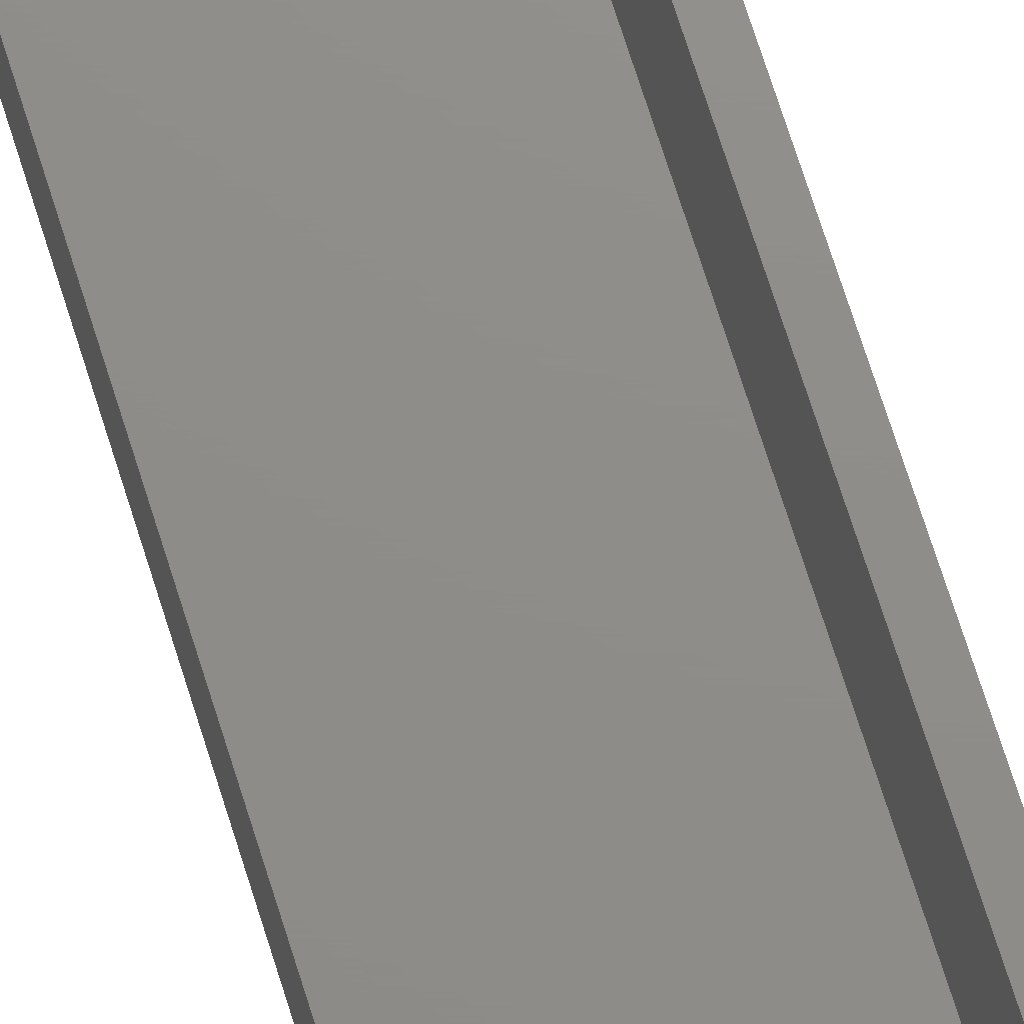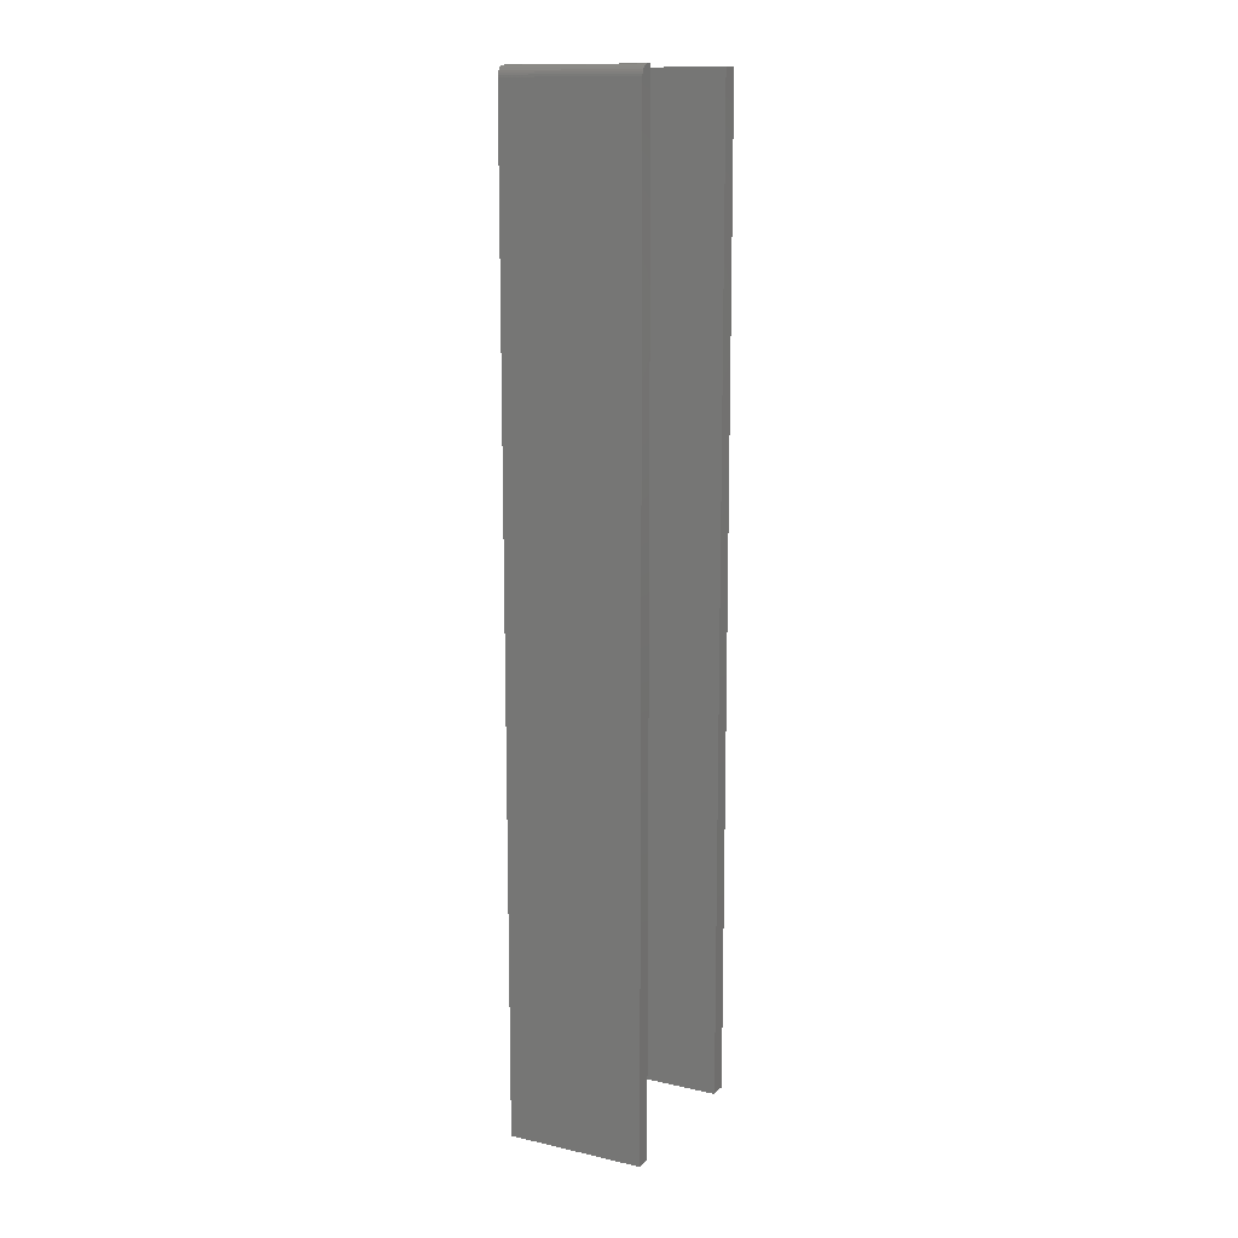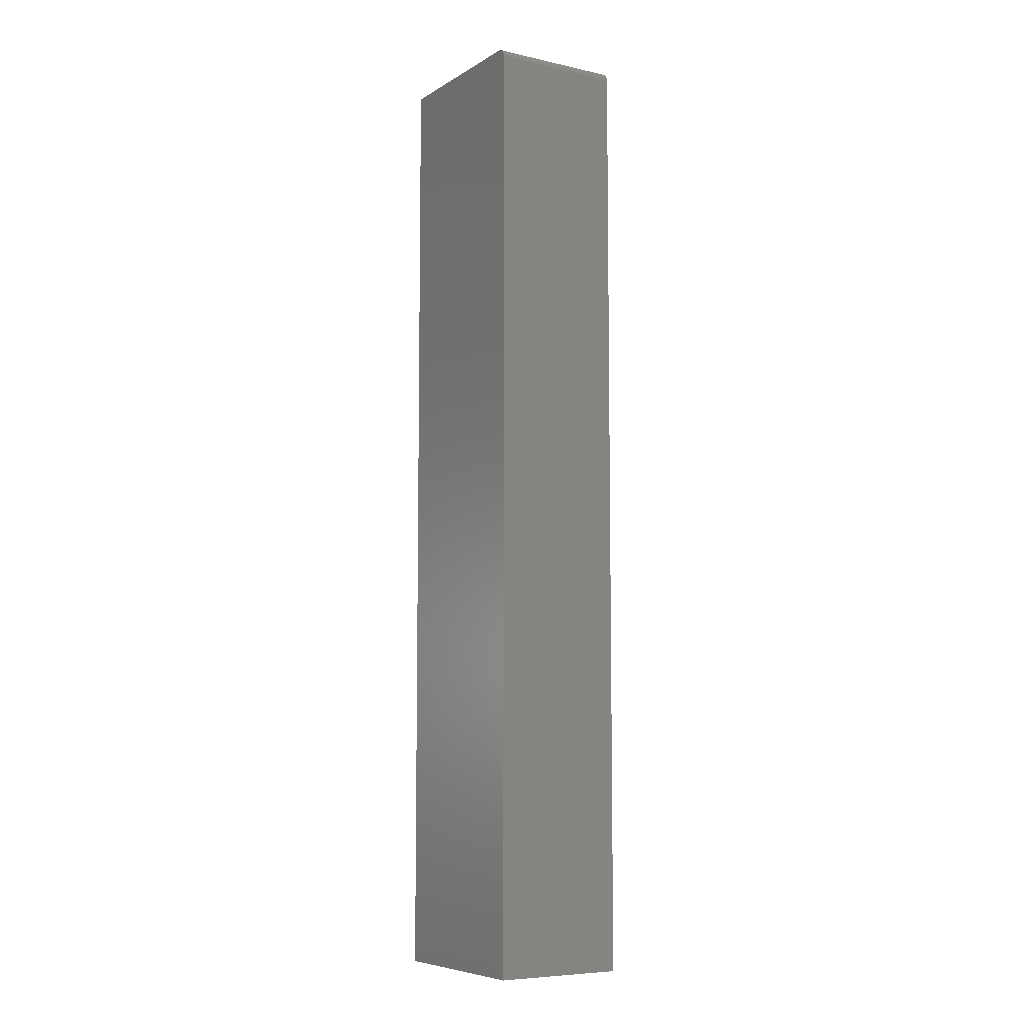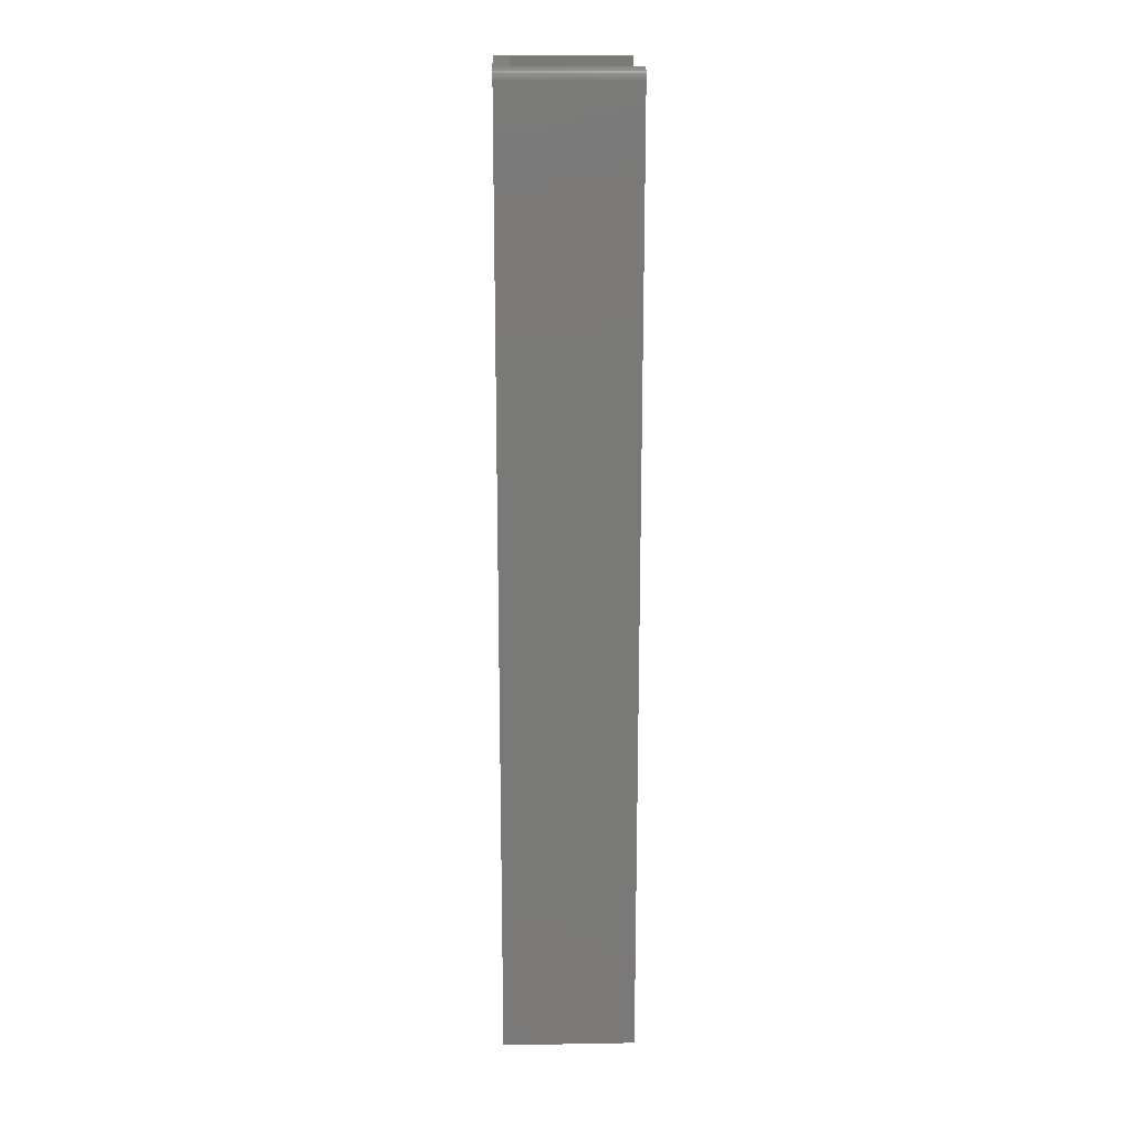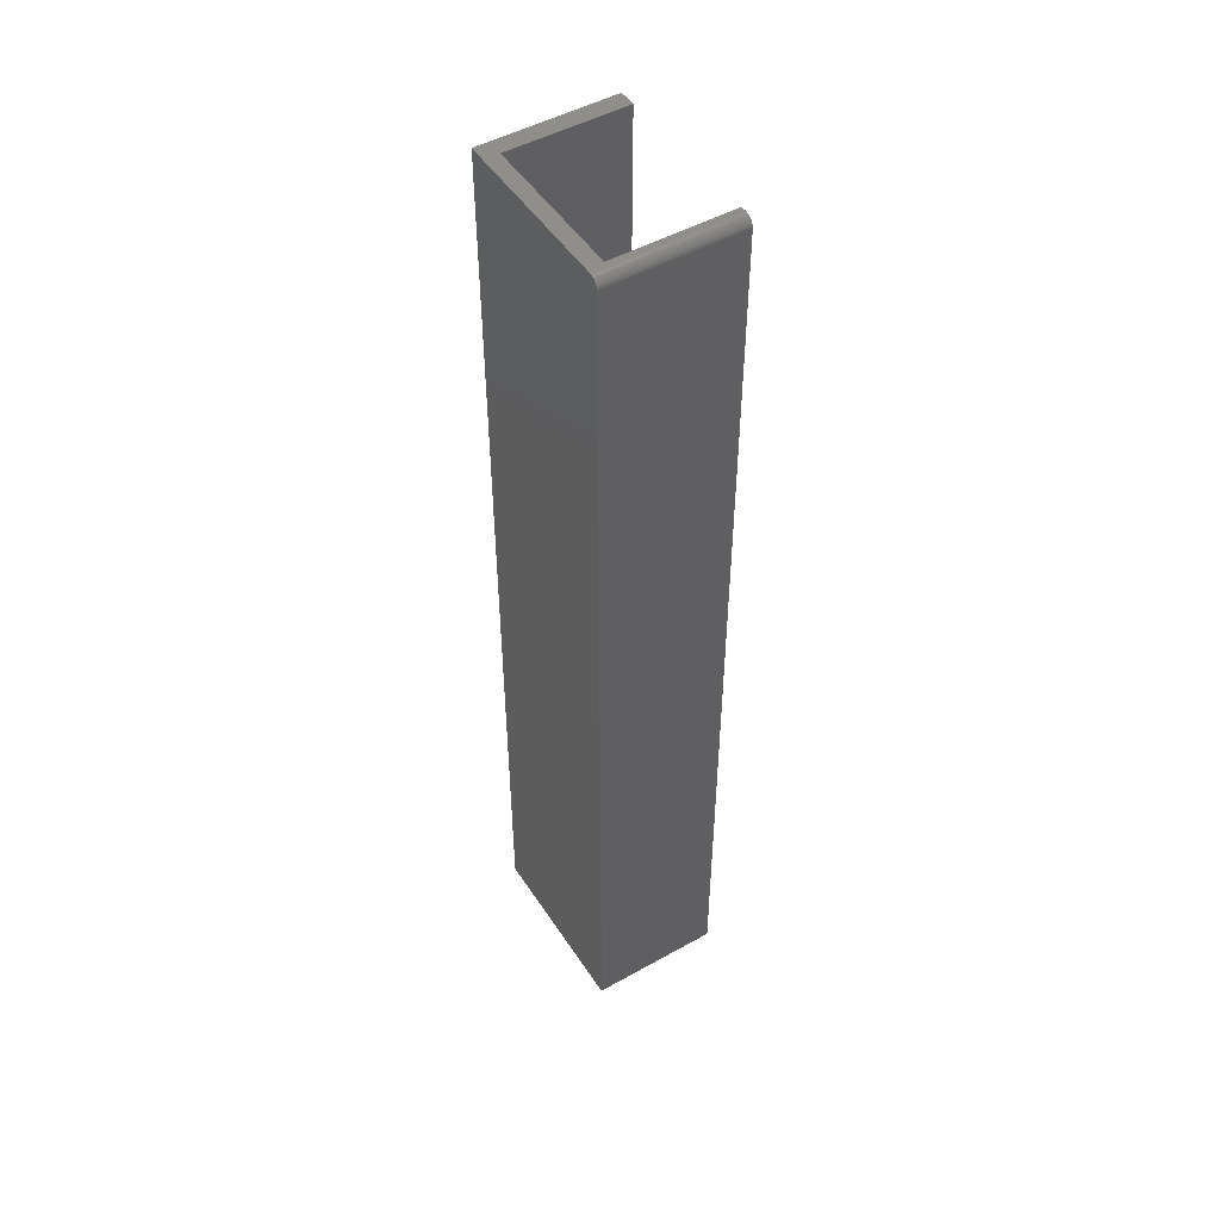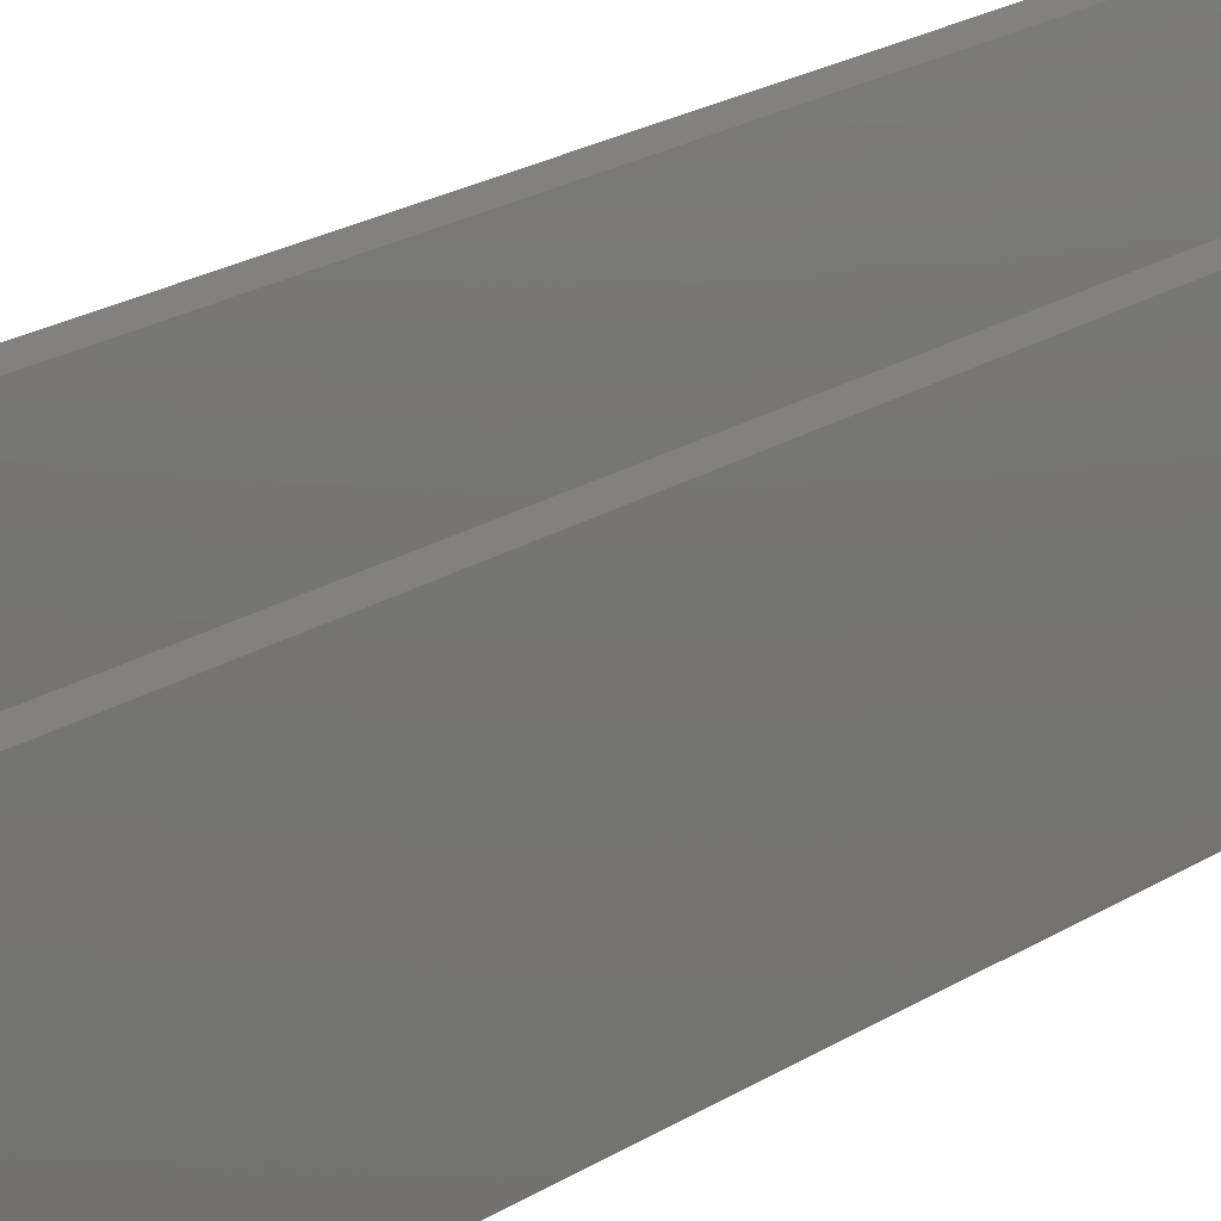
<metadata>
{"format":"stl","ext":"stl","renderer":"f3d","projection":"perspective","resolution":1024,"background":"white","views":[{"elev":74.1,"azim":-17.7,"up":"+Z"},{"elev":13.5,"azim":-63.2,"up":"+Y"},{"elev":-7.3,"azim":-122.0,"up":"+Y"},{"elev":18.1,"azim":-91.9,"up":"+Y"},{"elev":49.0,"azim":-121.8,"up":"+Y"},{"elev":15.9,"azim":-146.3,"up":"+Z"}]}
</metadata>
<code>
# stl→obj: 32 verts, 60 faces
v 0.01184 0 0.01184
v 0.1273 0 0.01184
v 0.1406 0 -8.611e-18
v 0.007812 0 -4.784e-19
v 0.007812 0 0.1036
v 0.01184 0 0.1036
v 0.1273 0 0.1036
v 0.1406 0 0.1036
v 2.776e-17 -0.007812 0.1036
v 0 -0.007812 0
v 6.345e-18 -0.75 0.1036
v 0 -0.75 0
v 0.001317 -0.003472 0.1036
v 0.0001501 -0.006288 0.1036
v 0.0005947 -0.004823 0.1036
v 0.003472 -0.001317 0.1036
v 0.006288 -0.0001501 0.1036
v 0.004823 -0.0005947 0.1036
v 0.01184 -0.75 0.1036
v 0.002288 -0.002288 0.1036
v 0.0001501 -0.006288 -9.192e-21
v 0.001317 -0.003472 -8.062e-20
v 0.0005947 -0.004823 -3.641e-20
v 0.1406 -0.75 -8.611e-18
v 0.002288 -0.002288 -1.401e-19
v 0.003472 -0.001317 -2.126e-19
v 0.004823 -0.0005947 -2.953e-19
v 0.006288 -0.0001501 -3.851e-19
v 0.1406 -0.75 0.1036
v 0.1273 -0.75 0.1036
v 0.1273 -0.75 0.01184
v 0.01184 -0.75 0.01184
f 1 2 3
f 1 3 4
f 1 4 5
f 1 5 6
f 2 7 3
f 3 7 8
f 9 10 11
f 11 10 12
f 9 13 14
f 13 15 14
f 16 6 5
f 16 5 17
f 16 17 18
f 19 6 16
f 19 16 20
f 19 20 13
f 19 13 9
f 19 9 11
f 10 21 22
f 22 21 23
f 24 12 10
f 24 10 22
f 24 22 25
f 24 25 26
f 24 26 27
f 24 27 28
f 24 28 4
f 24 4 3
f 5 4 17
f 17 4 28
f 17 28 18
f 18 28 27
f 18 27 16
f 16 27 26
f 16 26 20
f 20 26 25
f 20 25 13
f 13 25 22
f 13 22 15
f 15 22 23
f 15 23 14
f 14 23 21
f 14 21 9
f 9 21 10
f 29 30 24
f 24 30 31
f 24 31 12
f 12 31 32
f 12 32 11
f 11 32 19
f 1 6 32
f 32 6 19
f 2 1 31
f 31 1 32
f 7 2 30
f 30 2 31
f 8 7 29
f 29 7 30
f 3 8 24
f 24 8 29

</code>
